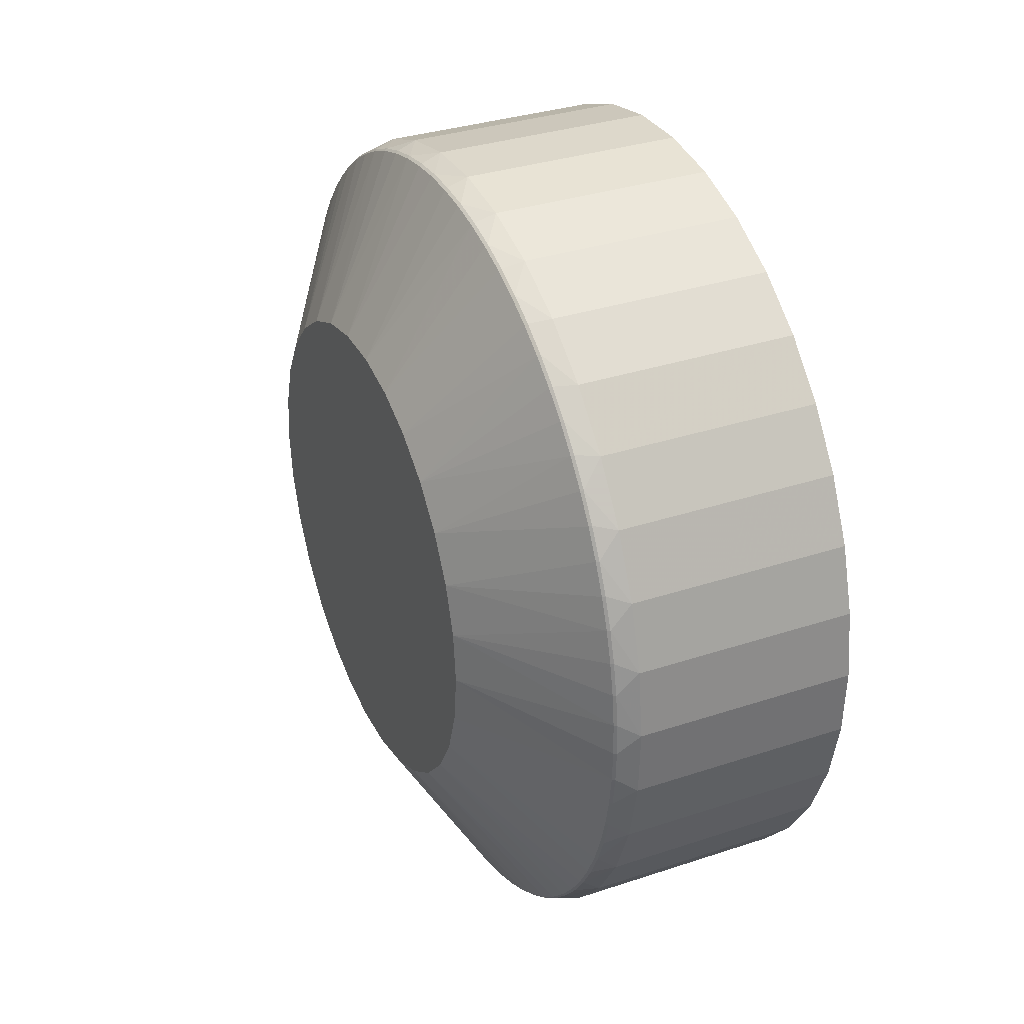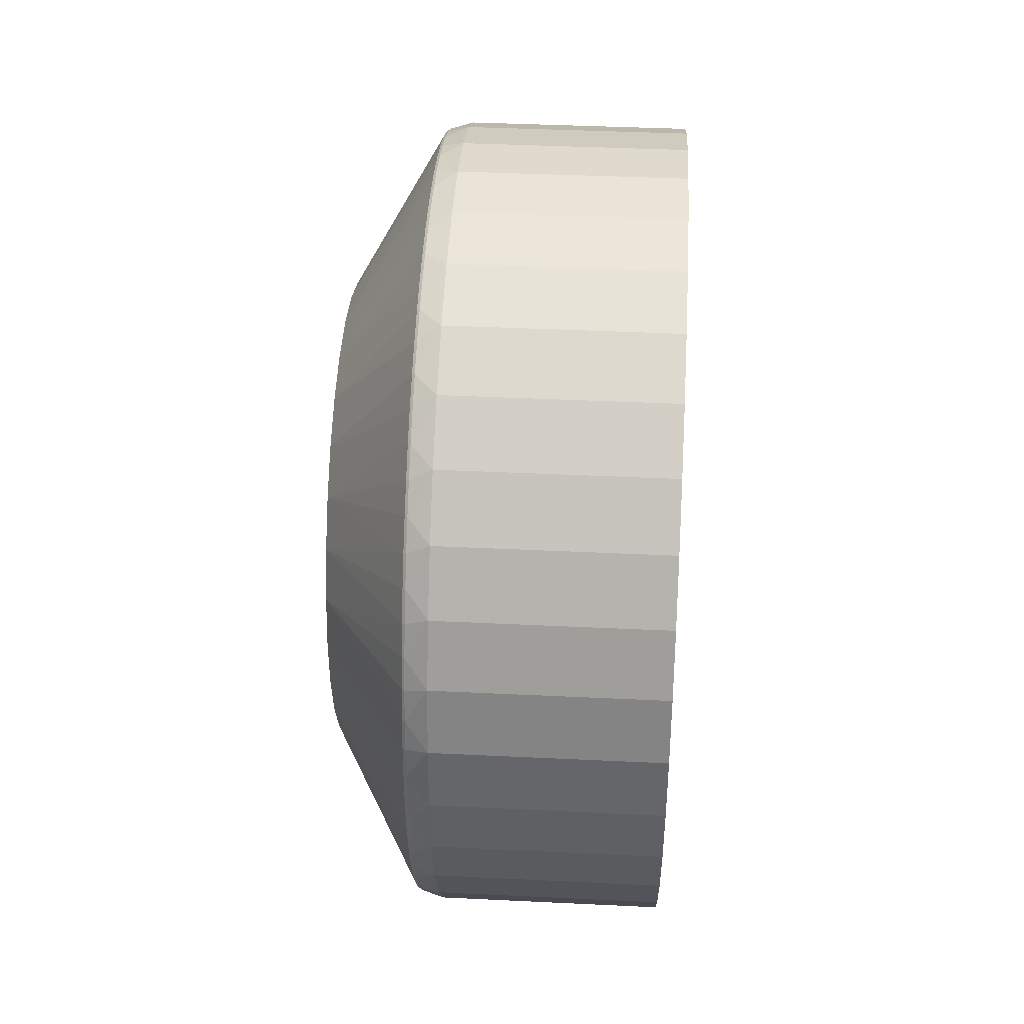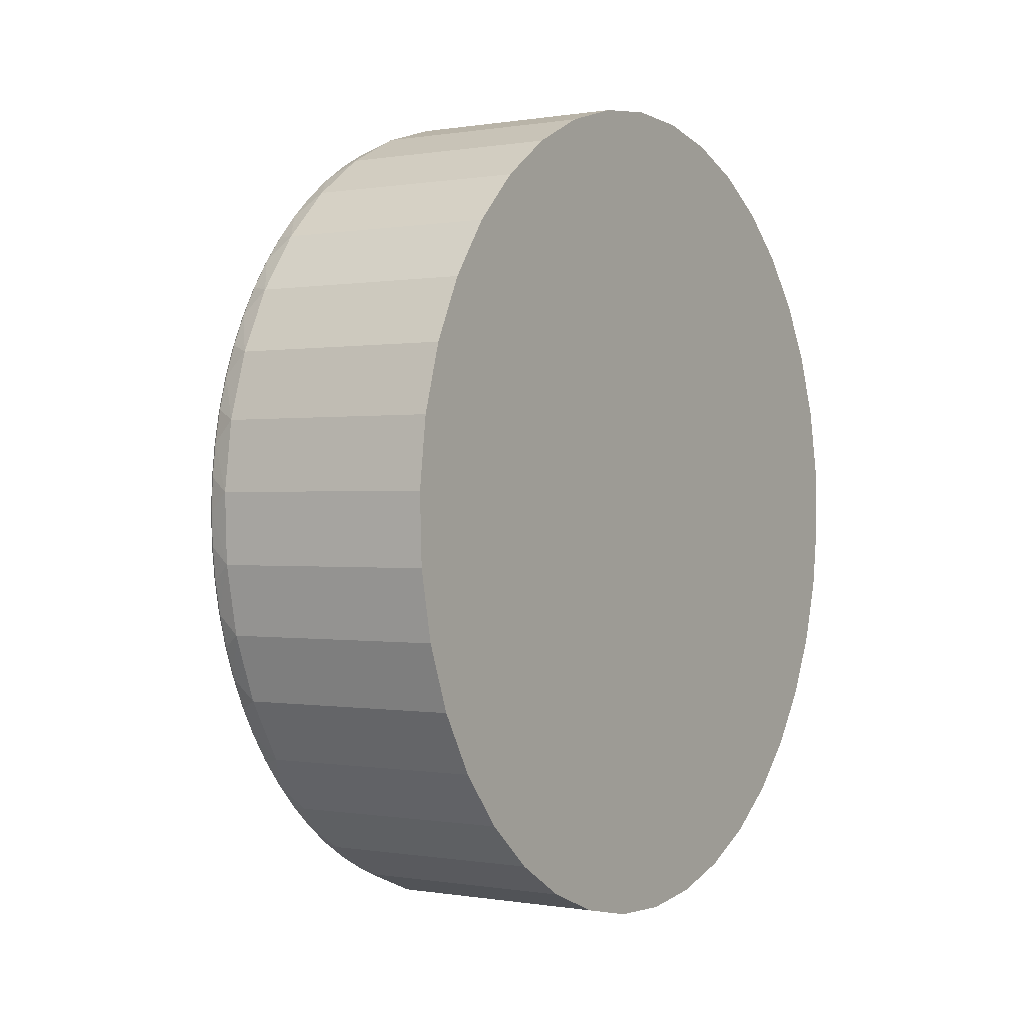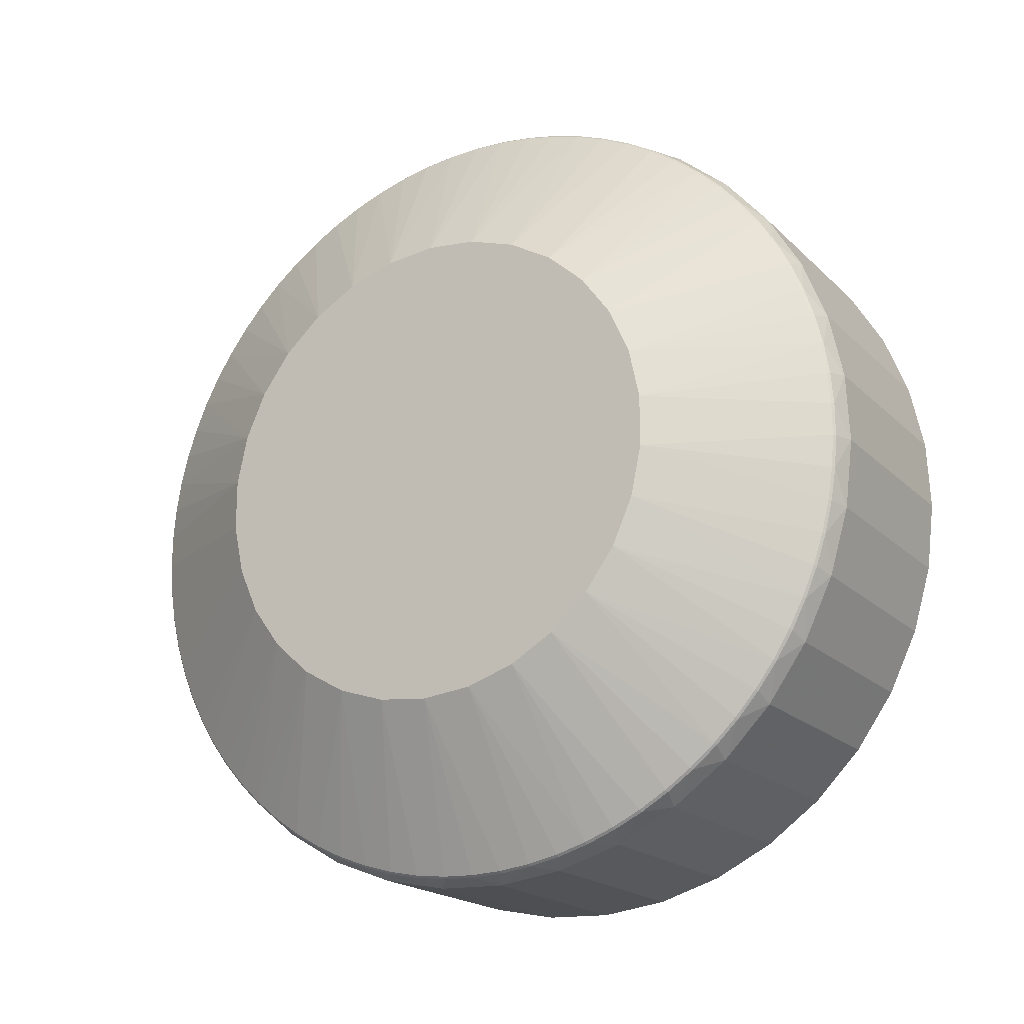
<metadata>
{"format":"obj","ext":"obj","renderer":"f3d","projection":"perspective","resolution":1024,"background":"white","views":[{"elev":34.0,"azim":155.9,"up":"+Z"},{"elev":40.3,"azim":-176.6,"up":"+Y"},{"elev":-0.0,"azim":-147.3,"up":"+Z"},{"elev":-19.2,"azim":120.6,"up":"+Y"}]}
</metadata>
<code>
v 0.0195 -0.01537 -0.02663
v 0.0195 -0.02058 -0.02285
v 0.008055 -0.02891 -0.04188
v 0.008055 0.03809 -0.03375
v 0.0195 0.02488 -0.01807
v 0.0195 0.02058 -0.02285
v 0.0195 -0.03075 0
v 0.008055 -0.05073 -0.004095
v 0.0195 -0.03008 -0.006393
v 0.005 -0.05085 -0.01087
v 0.007711 -0.05049 -0.008206
v 0.005 -0.05195 -0.00235
v 0.005 0.006632 -0.05158
v 0.005 0.01503 -0.04978
v 0.007711 0.01023 -0.05012
v 0.0195 0.02809 0.01251
v 0.0195 0.03008 0.006393
v 0.008055 0.04827 0.01612
v 0.0195 0.03075 0
v 0.008055 0.05073 0.004095
v 0.0195 0.02488 0.01807
v 0.008055 0.03809 0.03375
v 0.0195 0.02058 0.02285
v 0.008055 0.04069 -0.03057
v 0.008055 0.04301 -0.0272
v 0.007711 0.0409 -0.03073
v 0.008055 -0.02891 0.04188
v 0.0195 -0.02058 0.02285
v 0.0195 -0.01537 0.02663
v 0.007711 -0.04967 -0.01224
v 0.0195 -0.02488 -0.01807
v 0.008055 -0.03809 -0.03375
v 0.008055 -0.05023 -0.008164
v 0.008055 -0.05073 0.004095
v 0.0195 -0.03008 0.006393
v 0.008055 -0.05023 0.008164
v 0.0195 -0.02809 0.01251
v 0.008055 -0.04827 0.01612
v 0.0195 -0.02488 0.01807
v 0.008055 -0.04506 0.02365
v 0.008055 -0.03525 0.0367
v 0.007711 -0.03235 0.03963
v 0.007711 -0.03544 0.03689
v 0.005 -0.03691 0.03663
v 0.005 -0.03038 0.0422
v 0.0195 0.01537 -0.02663
v 0.008055 0.02891 -0.04188
v 0.005 0.04244 -0.03005
v 0.007711 0.03829 -0.03392
v 0.005 0.03691 -0.03663
v 0.005 0.05163 -0.006232
v 0.007711 0.04967 -0.01224
v 0.005 0.0499 -0.01464
v 0.007711 0.01423 -0.04914
v 0.005 -0.01871 -0.04852
v 0.007711 -0.02193 -0.04622
v 0.005 -0.02644 -0.04477
v 0.007711 0.006166 -0.05078
v 0.005 -0.01047 -0.05093
v 0.007711 -0.01423 -0.04914
v 0.008055 -0.04827 -0.01612
v 0.0195 -0.02809 -0.01251
v 0.005 0.001948 0.05196
v 0.007711 0.006166 0.05078
v 0.005 0.01047 0.05093
v 0.005 -0.01503 0.04978
v 0.007711 -0.01023 0.05012
v 0.005 -0.006632 0.05158
v 0.005 0.05195 0.00235
v 0.007711 0.05116 0
v 0.007711 0.05099 0.004116
v 0.008055 0.04506 0.02365
v 0.008055 0.04301 0.0272
v 0.007711 0.0453 0.02377
v 0.008055 0.05023 0.008164
v 0.008055 0.04069 0.03057
v 0.005 0.03345 0.03981
v 0.007711 0.03544 0.03689
v 0.005 0.03955 0.03376
v 0.005 0.05085 0.01087
v 0.007711 0.05049 0.008206
v 0.005 0.04837 0.01909
v 0.007711 0.04852 0.0162
v 0.007711 -0.02558 0.0443
v 0.005 -0.02302 0.04663
v 0.007711 -0.02193 0.04622
v 0.007711 -0.01814 0.04783
v 0.007711 -0.03829 0.03392
v 0.005 -0.04244 0.03005
v 0.008055 -0.02545 0.04407
v 0.008055 -0.04069 -0.03057
v 0.008055 -0.04301 -0.0272
v 0.007711 -0.04324 -0.02734
v 0.008055 -0.03525 -0.0367
v 0.007711 -0.03829 -0.03392
v 0.008055 -0.04941 -0.01218
v 0.008055 -0.04941 0.01218
v 0.007711 -0.05116 0
v 0.007711 -0.05099 -0.004116
v 0.008055 -0.05089 0
v 0.008055 -0.03809 0.03375
v 0.008055 -0.04069 0.03057
v 0.008055 -0.04682 0.01995
v 0.008055 -0.04301 0.0272
v 0.005 -0.05163 0.006232
v 0.008055 -0.03219 0.03942
v 0.008055 0.02182 -0.04598
v 0.008055 0.02545 -0.04407
v 0.008055 0.03219 -0.03942
v 0.007711 0.04706 -0.02005
v 0.005 0.0468 -0.02266
v 0.008055 0.01416 -0.04888
v 0.005 0.02302 -0.04663
v 0.007711 0.01814 -0.04783
v 0.007711 -0.02558 -0.0443
v 0.008055 -0.02182 -0.04598
v 0.007711 -0.01814 -0.04783
v 0.008055 -0.01805 -0.04759
v 0.008055 -0.01416 -0.04888
v 0.008055 -0.04682 -0.01995
v 0.008055 -0.04506 -0.02365
v 0.005 0.01871 0.04852
v 0.007711 0.02193 0.04622
v 0.005 0.02644 0.04477
v 0.007711 0.03235 0.03963
v 0.008055 0.03525 0.0367
v 0.008055 0.03219 0.03942
v 0.008055 0.02891 0.04188
v 0.0195 0.01537 0.02663
v 0.008055 0.02545 0.04407
v 0.007711 0.05099 -0.004116
v 0.008055 0.04682 0.01995
v 0.007711 0.04967 0.01224
v 0.007711 0.03829 0.03392
v 0.005 0.04457 0.02679
v 0.007711 -0.02906 0.0421
v 0.007711 -0.01423 0.04914
v 0.008055 -0.01805 0.04759
v 0.007711 -0.0409 0.03073
v 0.005 -0.04457 -0.02679
v 0.007711 -0.0453 -0.02377
v 0.005 -0.04837 -0.01909
v 0.007711 -0.0409 -0.03073
v 0.005 -0.03955 -0.03376
v 0.007711 -0.03544 -0.03689
v 0.005 -0.03345 -0.03981
v 0.007711 -0.03235 -0.03963
v 0.007711 -0.04967 0.01224
v 0.005 -0.0499 0.01464
v 0.007711 -0.05049 0.008206
v 0.007711 -0.0453 0.02377
v 0.007711 -0.04852 0.0162
v 0.007711 -0.05099 0.004116
v 0.005 0.03038 -0.0422
v 0.007711 0.03235 -0.03963
v 0.007711 0.02558 -0.0443
v 0.007711 0.04852 -0.0162
v 0.007711 0.0453 -0.02377
v 0.008055 0.01018 -0.04986
v 0.0195 0.009502 -0.02924
v 0.0195 0.003214 -0.03058
v 0.007711 0.02193 -0.04622
v 0.008055 0.01805 -0.04759
v 0.008055 -0.02545 -0.04407
v 0.007711 -0.01023 -0.05012
v 0.007711 0.00206 -0.05111
v 0.005 -0.001948 -0.05196
v 0.008055 0.002049 -0.05085
v 0.007711 -0.04852 -0.0162
v 0.007711 0.02558 0.0443
v 0.008055 0.02182 0.04598
v 0.0195 0.009502 0.02924
v 0.007711 0.01423 0.04914
v 0.007711 0.05049 -0.008206
v 0.007711 0.04706 0.02005
v 0.008055 0.04941 0.01218
v 0.007711 0.0409 0.03073
v 0.007711 -0.02906 -0.0421
v 0.008055 -0.02182 0.04598
v 0.0195 -0.009502 0.02924
v 0.008055 -0.01416 0.04888
v 0.007711 -0.04706 -0.02005
v 0.008055 -0.03219 -0.03942
v 0.005 -0.0468 0.02266
v 0.007711 -0.04706 0.02005
v 0.007711 -0.04324 0.02734
v 0.007711 0.03544 -0.03689
v 0.007711 0.02906 -0.0421
v 0.0195 -0.009502 -0.02924
v 0.0195 -0.003214 -0.03058
v 0.008055 -0.01018 -0.04986
v 0.008055 -0.006134 -0.05052
v 0.008055 -0.002049 -0.05085
v 0.008055 0.04941 -0.01218
v 0.008055 0.04827 -0.01612
v 0.0195 0.02809 -0.01251
v 0.0195 0.03008 -0.006393
v 0.007711 0.04324 -0.02734
v 0.008055 0.04506 -0.02365
v 0.008055 0.006134 -0.05052
v 0.007711 -0.006166 -0.05078
v 0.007711 0.02906 0.0421
v 0.007711 0.01814 0.04783
v 0.007711 0.01023 0.05012
v 0.007711 -0.006166 0.05078
v 0.0195 -0.003214 0.03058
v 0.008055 -0.002049 0.05085
v 0.008055 -0.006134 0.05052
v 0.008055 0.05073 -0.004095
v 0.007711 0.04324 0.02734
v 0.008055 -0.01018 0.04986
v 0.008055 0.03525 -0.0367
v 0.007711 -0.00206 -0.05111
v 0.008055 0.04682 -0.01995
v 0.008055 0.01805 0.04759
v 0.008055 0.006134 0.05052
v 0.008055 0.01018 0.04986
v 0.0195 0.003214 0.03058
v 0.007711 0.00206 0.05111
v 0.008055 0.05089 0
v 0.008055 0.05023 -0.008164
v 0.008055 0.01416 0.04888
v 0.007711 -0.00206 0.05111
v 0.008055 0.002049 0.05085
v -0.023 0.03691 -0.03663
v -0.023 0.04244 -0.03005
v -0.023 0.05163 -0.006232
v -0.023 0.0499 -0.01464
v -0.023 0.03345 0.03981
v -0.023 0.02644 0.04477
v -0.023 0.05195 0.00235
v -0.023 0.05085 0.01087
v -0.023 -0.01871 -0.04852
v -0.023 -0.02644 -0.04477
v -0.023 -0.04457 -0.02679
v -0.023 -0.03955 -0.03376
v -0.023 -0.05085 -0.01087
v -0.023 -0.05195 -0.00235
v -0.023 -0.0468 0.02266
v -0.023 -0.04244 0.03005
v -0.023 0.03038 -0.0422
v -0.023 0.02302 -0.04663
v -0.023 0.0468 -0.02266
v -0.023 0.01503 -0.04978
v -0.023 0.006632 -0.05158
v -0.023 -0.01047 -0.05093
v -0.023 0.001948 0.05196
v -0.023 0.01047 0.05093
v -0.023 -0.006632 0.05158
v -0.023 -0.02302 0.04663
v -0.023 -0.01503 0.04978
v -0.023 -0.03345 -0.03981
v -0.023 -0.03038 0.0422
v -0.023 -0.03691 0.03663
v -0.023 -0.04837 -0.01909
v -0.023 -0.001948 -0.05196
v -0.023 0.01871 0.04852
v -0.023 0.03955 0.03376
v -0.023 0.04837 0.01909
v -0.023 -0.0499 0.01464
v -0.023 0.04457 0.02679
v -0.023 -0.05163 0.006232
f 1 2 3
f 4 5 6
f 7 8 9
f 10 11 12
f 13 14 15
f 16 17 18
f 19 20 17
f 21 22 23
f 5 24 25
f 24 5 4
f 26 24 4
f 27 28 29
f 10 30 11
f 31 32 2
f 8 33 9
f 30 33 11
f 34 7 35
f 34 35 36
f 35 37 38
f 39 40 37
f 41 42 43
f 44 42 45
f 43 42 44
f 46 47 6
f 48 49 50
f 26 49 48
f 4 49 26
f 51 52 53
f 14 54 15
f 55 56 57
f 13 15 58
f 59 60 55
f 61 62 9
f 63 64 65
f 66 67 68
f 69 70 51
f 69 71 70
f 16 72 21
f 21 72 73
f 73 72 74
f 20 75 17
f 75 20 71
f 73 76 21
f 22 21 76
f 77 78 79
f 69 80 81
f 69 81 71
f 81 75 71
f 82 83 80
f 45 84 85
f 84 86 85
f 85 87 66
f 86 87 85
f 44 88 43
f 43 88 41
f 44 89 88
f 29 90 27
f 91 31 92
f 91 32 31
f 93 91 92
f 32 94 2
f 32 95 94
f 61 96 30
f 33 30 96
f 96 61 9
f 33 96 9
f 97 35 38
f 35 97 36
f 98 12 99
f 12 11 99
f 33 99 11
f 8 99 33
f 34 100 7
f 8 7 100
f 8 100 99
f 99 100 98
f 28 101 39
f 28 41 101
f 39 101 102
f 88 101 41
f 37 103 38
f 40 103 37
f 104 39 102
f 104 40 39
f 98 105 12
f 42 41 106
f 28 106 41
f 42 106 27
f 27 106 28
f 107 108 46
f 47 46 108
f 47 109 6
f 53 110 111
f 54 112 15
f 14 113 114
f 54 14 114
f 56 115 57
f 116 115 56
f 60 117 55
f 118 117 60
f 55 117 56
f 116 117 118
f 116 56 117
f 60 119 118
f 62 61 120
f 62 121 31
f 31 121 92
f 120 121 62
f 122 123 124
f 77 125 78
f 22 126 23
f 23 126 127
f 125 126 78
f 127 126 125
f 23 128 129
f 127 128 23
f 129 128 130
f 125 128 127
f 70 131 51
f 16 18 132
f 132 72 16
f 72 132 74
f 83 132 18
f 133 83 18
f 81 133 75
f 83 133 80
f 81 80 133
f 79 78 134
f 126 134 78
f 22 134 126
f 82 135 74
f 84 45 136
f 27 136 42
f 42 136 45
f 90 136 27
f 90 84 136
f 137 67 66
f 87 137 66
f 137 87 138
f 88 89 139
f 101 139 102
f 139 101 88
f 140 141 142
f 93 141 140
f 121 120 141
f 93 92 141
f 121 141 92
f 91 93 143
f 93 140 143
f 140 144 143
f 95 143 144
f 91 143 32
f 143 95 32
f 95 144 145
f 146 145 144
f 95 145 94
f 147 145 146
f 94 145 147
f 148 97 38
f 105 148 149
f 150 148 105
f 97 148 36
f 36 148 150
f 151 103 40
f 104 151 40
f 103 152 38
f 38 152 148
f 148 152 149
f 105 98 153
f 105 153 150
f 153 100 34
f 100 153 98
f 36 153 34
f 150 153 36
f 154 50 155
f 155 109 47
f 154 156 113
f 156 108 107
f 52 157 53
f 157 110 53
f 110 158 111
f 112 159 15
f 58 15 159
f 159 160 161
f 159 112 160
f 107 46 160
f 114 113 162
f 114 162 107
f 156 162 113
f 107 162 156
f 112 54 163
f 114 163 54
f 160 112 163
f 163 114 107
f 160 163 107
f 3 164 1
f 116 164 115
f 1 164 116
f 119 60 165
f 60 59 165
f 166 167 13
f 58 166 13
f 58 168 166
f 120 61 169
f 30 169 61
f 142 169 10
f 30 10 169
f 123 170 124
f 129 130 171
f 170 171 130
f 170 123 171
f 129 171 172
f 65 173 122
f 174 52 51
f 131 174 51
f 82 175 83
f 175 132 83
f 82 74 175
f 132 175 74
f 176 133 18
f 17 176 18
f 133 176 75
f 75 176 17
f 134 177 79
f 135 79 177
f 76 177 22
f 22 177 134
f 146 57 178
f 115 178 57
f 146 178 147
f 147 178 3
f 178 164 3
f 164 178 115
f 84 179 86
f 90 179 84
f 87 86 179
f 138 87 179
f 179 90 29
f 138 179 180
f 180 179 29
f 137 181 67
f 138 181 137
f 180 181 138
f 141 182 142
f 141 120 182
f 142 182 169
f 169 182 120
f 147 3 183
f 2 183 3
f 147 183 94
f 94 183 2
f 151 184 185
f 151 185 103
f 185 152 103
f 149 185 184
f 152 185 149
f 184 186 89
f 151 186 184
f 104 186 151
f 186 139 89
f 102 186 104
f 139 186 102
f 155 50 187
f 49 187 50
f 155 188 154
f 47 188 155
f 156 154 188
f 108 188 47
f 156 188 108
f 119 189 118
f 116 189 1
f 116 118 189
f 190 191 192
f 165 191 119
f 189 191 190
f 191 189 119
f 192 193 190
f 194 195 52
f 157 52 195
f 196 195 197
f 197 195 194
f 158 198 111
f 111 198 48
f 25 198 158
f 198 26 48
f 24 198 25
f 198 24 26
f 158 199 25
f 5 199 196
f 5 25 199
f 58 200 168
f 159 200 58
f 161 168 200
f 200 159 161
f 165 59 201
f 167 201 59
f 191 201 192
f 201 191 165
f 193 192 201
f 202 128 125
f 170 202 124
f 128 202 130
f 130 202 170
f 202 125 77
f 124 202 77
f 203 123 122
f 173 203 122
f 203 171 123
f 64 204 65
f 204 173 65
f 67 205 68
f 206 207 208
f 208 207 205
f 197 209 19
f 76 73 210
f 210 177 76
f 177 210 135
f 74 210 73
f 135 210 74
f 181 211 67
f 205 67 211
f 205 211 208
f 208 211 206
f 206 211 180
f 180 211 181
f 4 212 49
f 49 212 187
f 4 6 212
f 109 212 6
f 155 212 109
f 187 212 155
f 166 213 167
f 213 201 167
f 201 213 193
f 157 214 110
f 195 214 157
f 214 195 196
f 158 110 214
f 199 158 214
f 199 214 196
f 203 215 171
f 171 215 172
f 203 173 215
f 216 217 64
f 204 64 217
f 218 217 216
f 172 217 218
f 219 64 63
f 220 20 19
f 209 220 19
f 20 220 71
f 70 71 220
f 131 70 220
f 209 131 220
f 194 221 197
f 221 209 197
f 52 221 194
f 174 221 52
f 174 131 221
f 209 221 131
f 204 222 173
f 217 222 204
f 215 173 222
f 222 217 172
f 215 222 172
f 207 223 205
f 223 219 63
f 205 223 68
f 68 223 63
f 64 224 216
f 219 224 64
f 216 224 218
f 48 225 226
f 50 225 48
f 227 53 228
f 51 53 227
f 77 229 230
f 77 230 124
f 231 69 227
f 227 69 51
f 232 69 231
f 69 232 80
f 233 57 234
f 57 233 55
f 140 235 236
f 140 236 144
f 237 12 238
f 10 12 237
f 239 184 240
f 89 240 184
f 225 154 241
f 154 225 50
f 241 154 242
f 242 154 113
f 48 226 111
f 243 111 226
f 228 111 243
f 53 111 228
f 242 14 244
f 242 113 14
f 245 244 14
f 245 14 13
f 233 246 59
f 233 59 55
f 247 65 248
f 63 65 247
f 63 247 249
f 249 68 63
f 250 66 251
f 85 66 250
f 251 66 249
f 249 66 68
f 236 252 146
f 236 146 144
f 252 234 146
f 57 146 234
f 250 253 85
f 253 45 85
f 240 44 254
f 89 44 240
f 254 44 253
f 253 44 45
f 237 255 142
f 237 142 10
f 255 235 142
f 140 142 235
f 245 167 256
f 245 13 167
f 256 167 246
f 59 246 167
f 257 122 230
f 230 122 124
f 248 122 257
f 65 122 248
f 77 79 229
f 229 79 258
f 259 82 232
f 232 82 80
f 227 228 260
f 233 260 246
f 232 260 259
f 225 241 260
f 230 260 257
f 255 260 235
f 246 260 256
f 240 260 239
f 250 251 260
f 256 260 245
f 243 260 228
f 253 250 260
f 248 257 260
f 252 260 234
f 240 254 260
f 236 260 252
f 237 260 255
f 242 260 241
f 249 260 251
f 261 260 258
f 262 260 238
f 225 260 226
f 243 226 260
f 227 260 231
f 233 234 260
f 230 229 260
f 258 260 229
f 248 260 247
f 232 231 260
f 260 236 235
f 237 238 260
f 244 260 242
f 245 260 244
f 249 247 260
f 261 259 260
f 253 260 254
f 184 239 260
f 184 260 149
f 105 262 238
f 12 105 238
f 105 260 262
f 260 105 149
f 258 135 261
f 79 135 258
f 261 135 259
f 82 259 135
f 16 189 17
f 197 189 196
f 35 189 37
f 2 189 31
f 62 31 189
f 172 189 129
f 5 196 189
f 9 189 7
f 29 189 180
f 46 6 189
f 1 189 2
f 23 129 189
f 17 189 19
f 5 189 6
f 197 19 189
f 190 161 189
f 39 37 189
f 23 189 21
f 172 218 189
f 16 21 189
f 29 28 189
f 35 7 189
f 39 189 28
f 62 189 9
f 206 180 189
f 206 189 218
f 160 189 161
f 160 46 189
f 190 193 161
f 161 193 168
f 193 213 168
f 166 168 213
f 223 224 219
f 223 207 224
f 218 224 206
f 206 224 207

</code>
